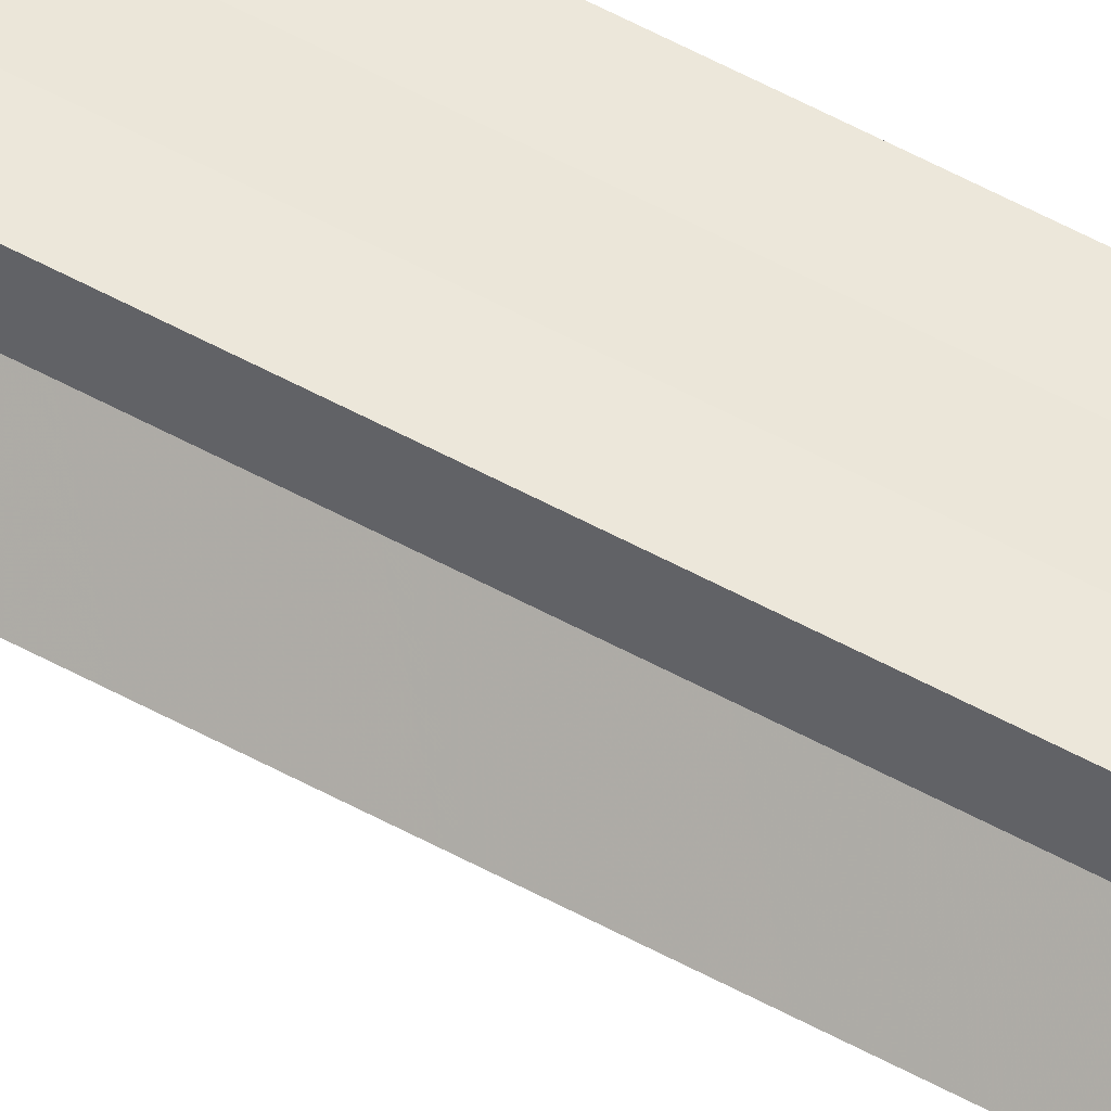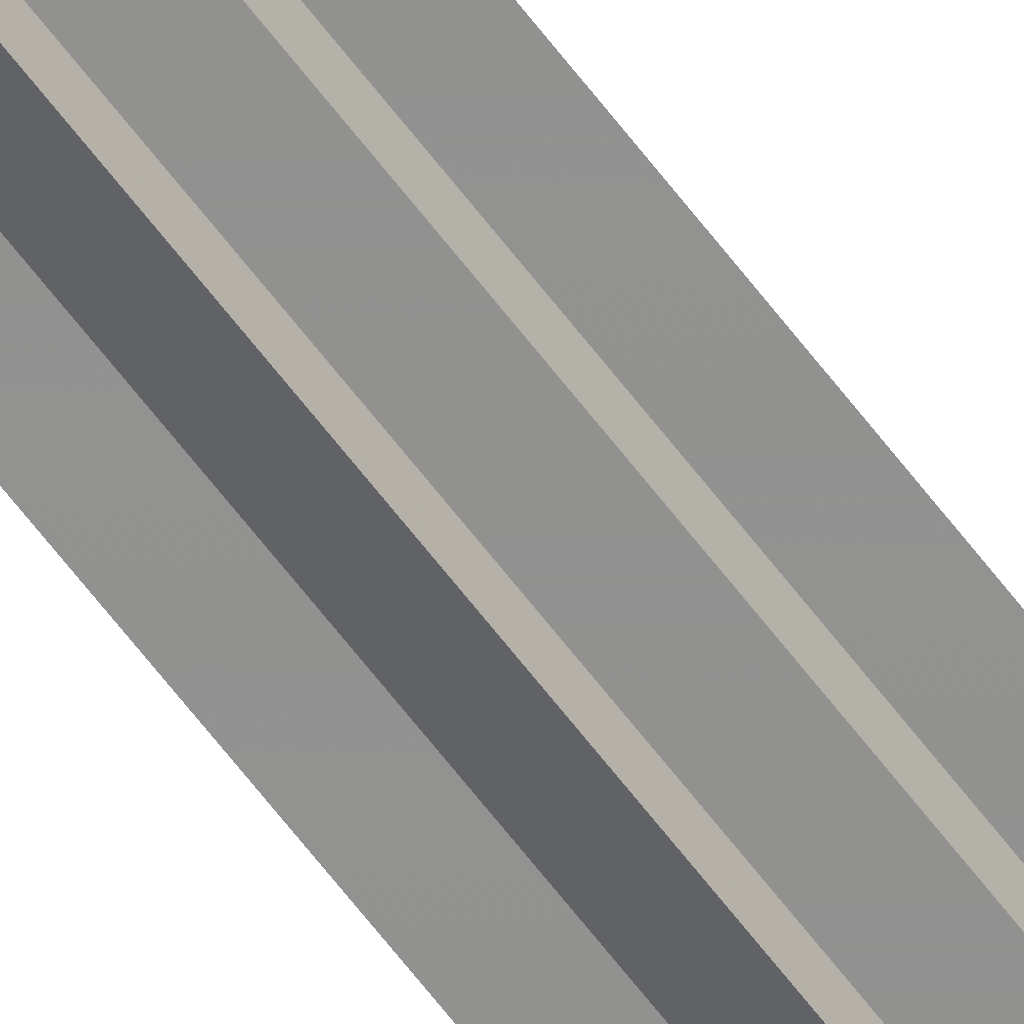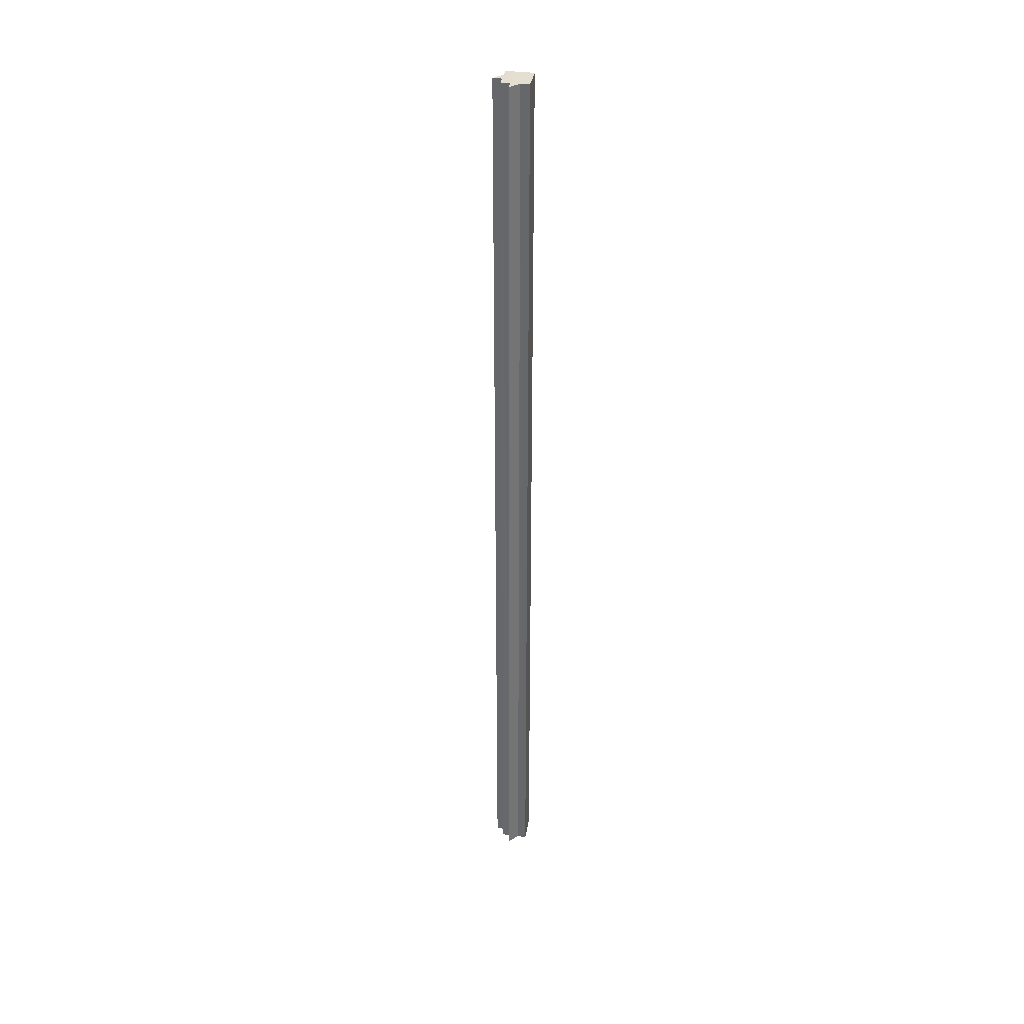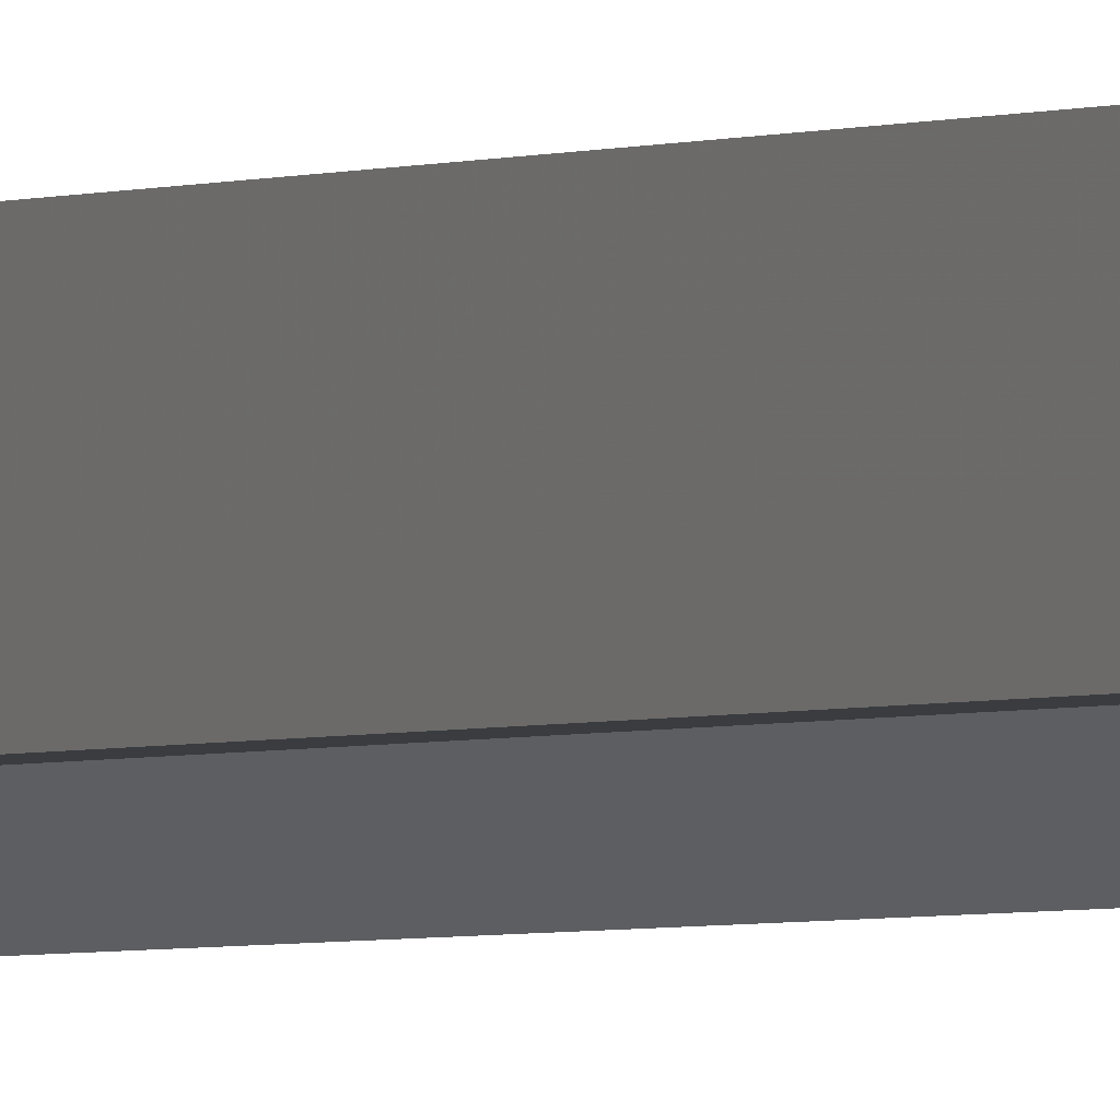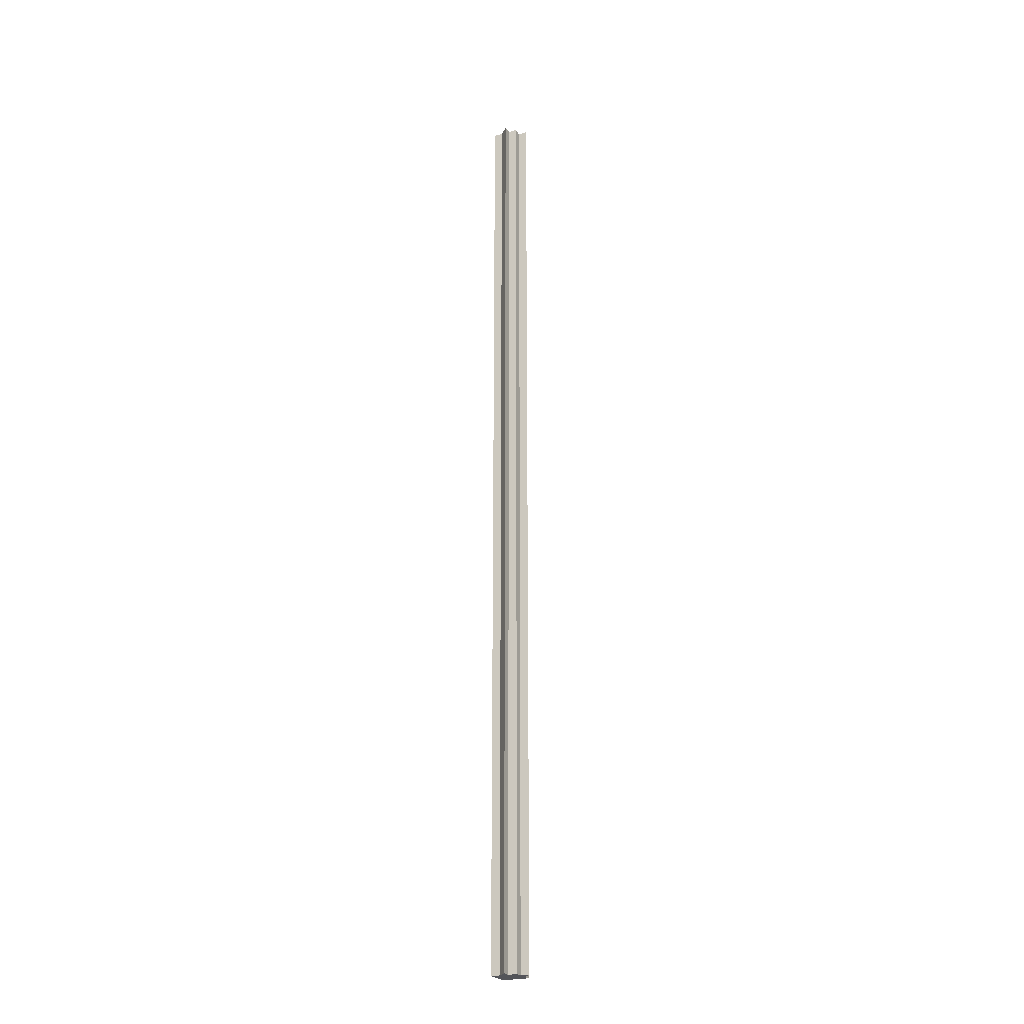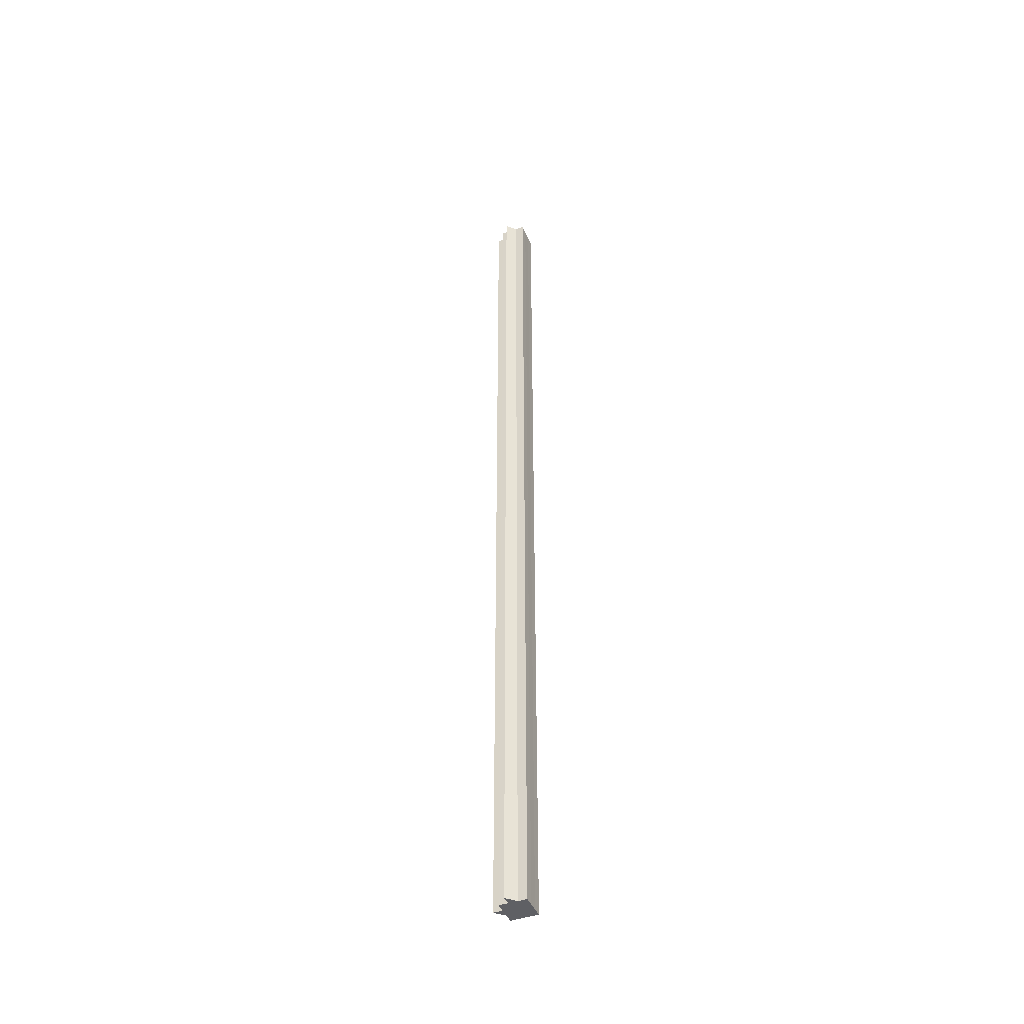
<metadata>
{"format":"obj","ext":"obj","renderer":"f3d","projection":"perspective","resolution":1024,"background":"white","views":[{"elev":53.5,"azim":120.6,"up":"+Y"},{"elev":-66.0,"azim":37.5,"up":"+Y"},{"elev":36.3,"azim":99.7,"up":"+Z"},{"elev":-1.7,"azim":-25.0,"up":"+Y"},{"elev":-24.0,"azim":25.0,"up":"+Z"},{"elev":-44.4,"azim":112.4,"up":"+Z"}]}
</metadata>
<code>
o 2207
v 2251 1879 17
v 2251 1879 17
v 2251 1879 18.07
v 2251 1879 18.07
v 2251 1879 17
v 2251 1879 18.07
v 2251 1879 18.07
v 2251 1879 18.07
v 2251 1879 18.07
v 2251 1879 18.07
v 2251 1879 18.07
v 2251 1879 18.07
v 2251 1879 18.07
v 2251 1879 18.07
v 2251 1879 18.07
v 2251 1879 18.07
v 2251 1879 18.07
v 2251 1879 18.07
v 2251 1879 18.07
v 2251 1879 18.07
v 2251 1879 18.07
v 2251 1879 17
v 2251 1879 17
v 2251 1879 17
v 2251 1879 17
v 2251 1879 18.07
v 2251 1879 18.07
v 2251 1879 17
v 2251 1879 18.07
v 2251 1879 17
v 2251 1879 17
v 2251 1879 17
v 2251 1879 17
v 2251 1879 17
v 2251 1879 18.07
v 2251 1879 17
v 2251 1879 18.07
v 2251 1879 18.07
v 2251 1879 17
v 2251 1879 18.07
v 2251 1879 17
v 2251 1879 17
v 2251 1879 18.07
v 2251 1879 17
v 2251 1879 17
v 2251 1879 17
v 2251 1879 17
v 2251 1879 18.07
v 2251 1879 17
v 2251 1879 18.07
v 2251 1879 17
v 2251 1879 17
v 2251 1879 17
v 2251 1879 18.07
v 2251 1879 18.07
v 2251 1879 18.07
v 2251 1879 18.07
v 2251 1879 18.07
v 2251 1879 17
v 2251 1879 18.07
v 2251 1879 17
v 2251 1879 18.07
v 2251 1879 17
v 2251 1879 17
v 2251 1879 17
v 2251 1879 17
v 2251 1879 18.07
v 2251 1879 17
v 2251 1879 17
v 2251 1879 17
v 2251 1879 18.07
v 2251 1879 17
v 2251 1879 18.07
v 2251 1879 17
v 2251 1879 17
v 2251 1879 18.07
v 2251 1879 17
v 2251 1879 18.07
v 2251 1879 17
v 2251 1879 18.07
v 2251 1879 18.07
v 2251 1879 17
v 2251 1879 17
v 2251 1879 17
v 2251 1879 17
v 2251 1879 18.07
f 1 2 3
f 4 5 6
f 7 6 8
f 7 8 9
f 7 10 11
f 7 12 10
f 7 13 12
f 7 14 13
f 7 15 14
f 7 16 15
f 7 17 16
f 7 18 17
f 7 19 18
f 7 20 19
f 21 22 20
f 23 24 22
f 23 25 24
f 26 25 27
f 23 28 25
f 29 30 26
f 23 31 28
f 32 33 29
f 33 34 35
f 23 36 31
f 37 36 38
f 23 39 36
f 40 41 37
f 23 42 39
f 43 44 40
f 45 46 43
f 46 47 48
f 47 49 50
f 23 51 42
f 23 52 51
f 23 53 52
f 54 51 55
f 56 53 57
f 58 59 54
f 60 61 56
f 62 63 58
f 64 65 60
f 65 66 67
f 68 69 62
f 69 70 71
f 70 72 73
f 74 75 76
f 76 77 78
f 23 77 5
f 23 79 77
f 80 79 81
f 82 83 80
f 84 85 86

</code>
